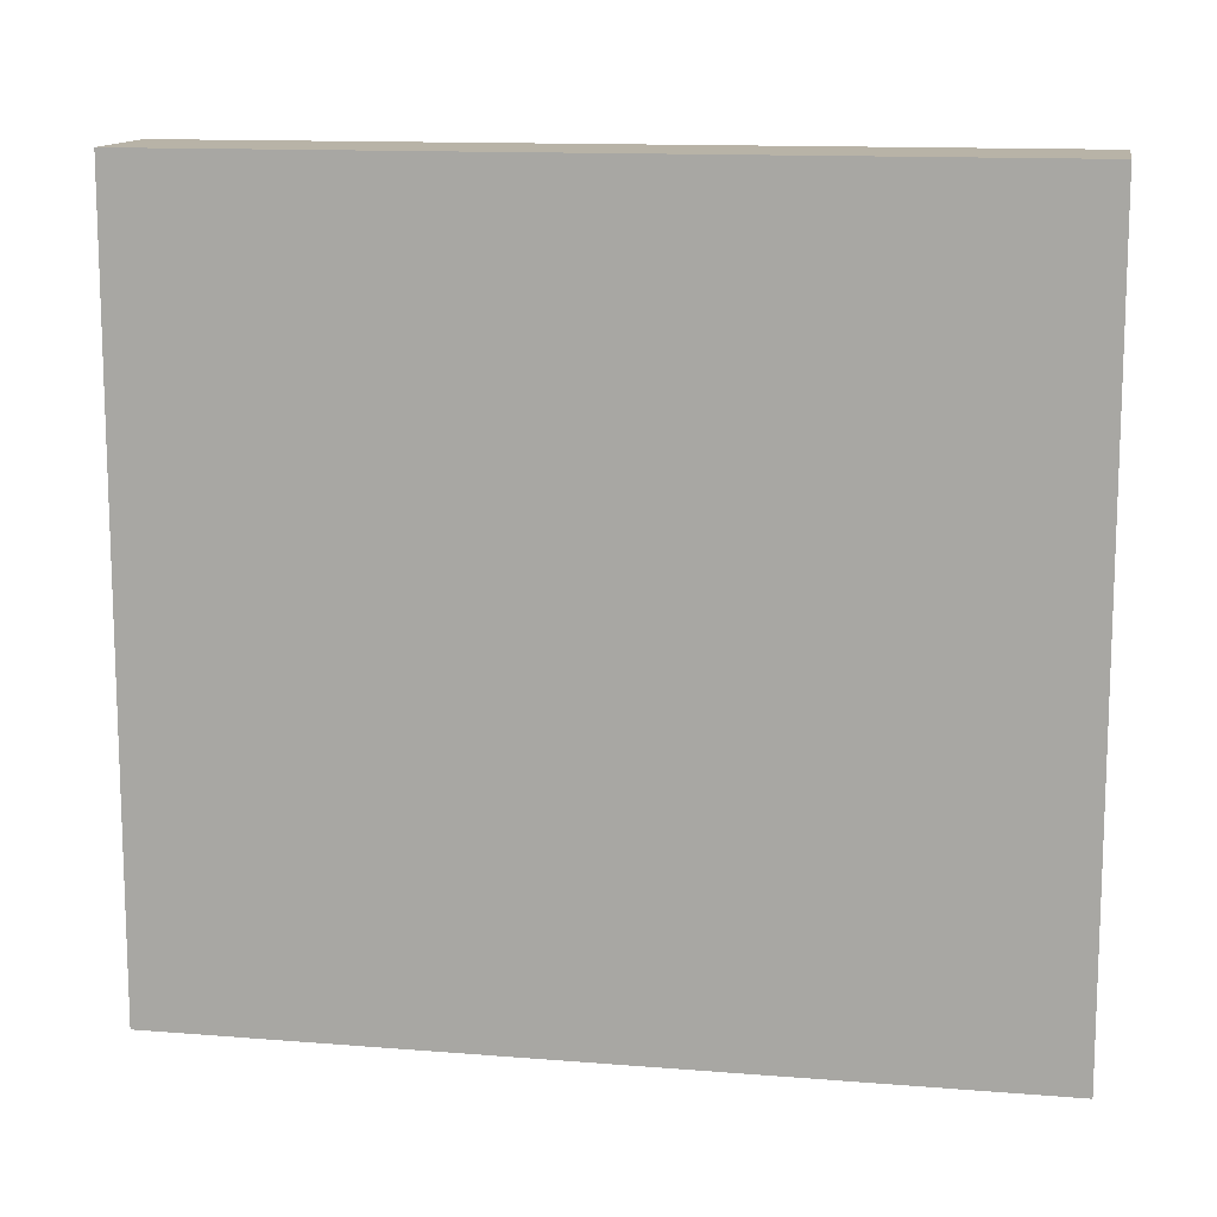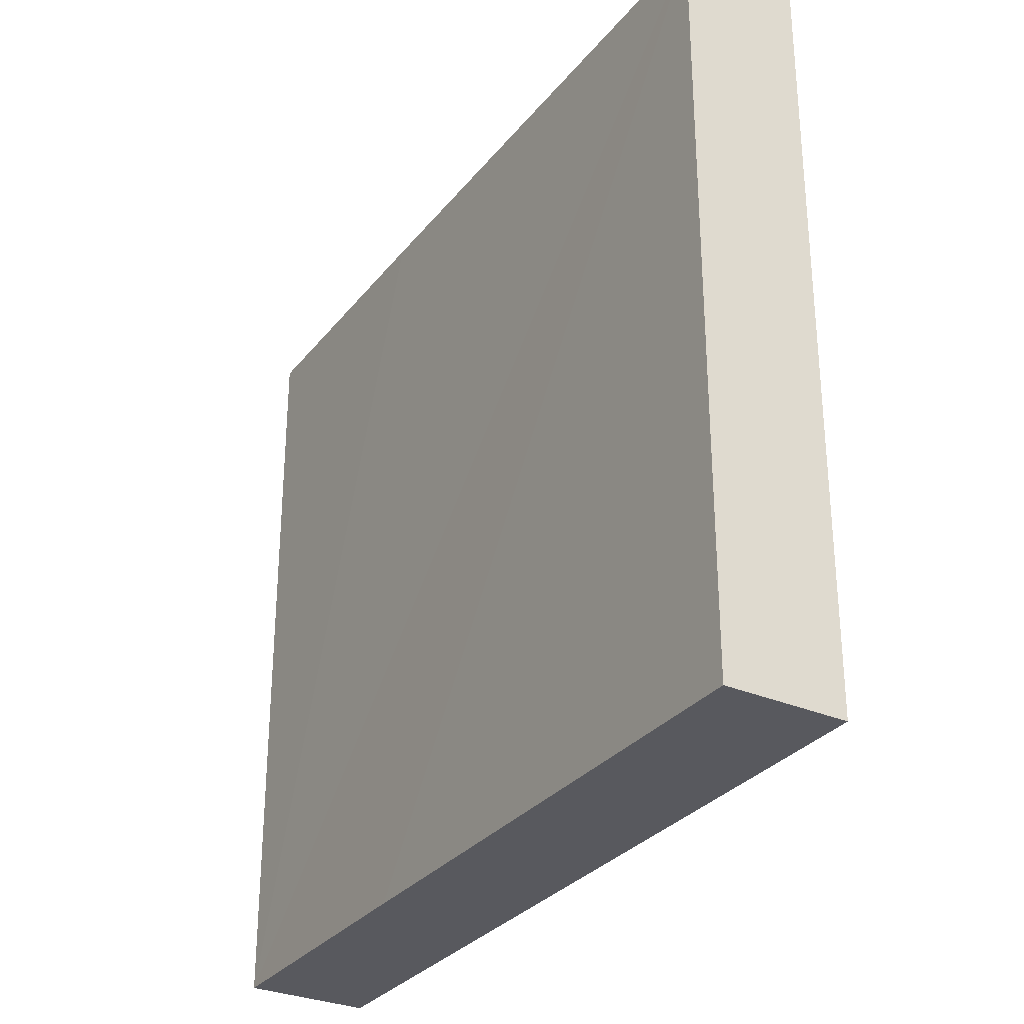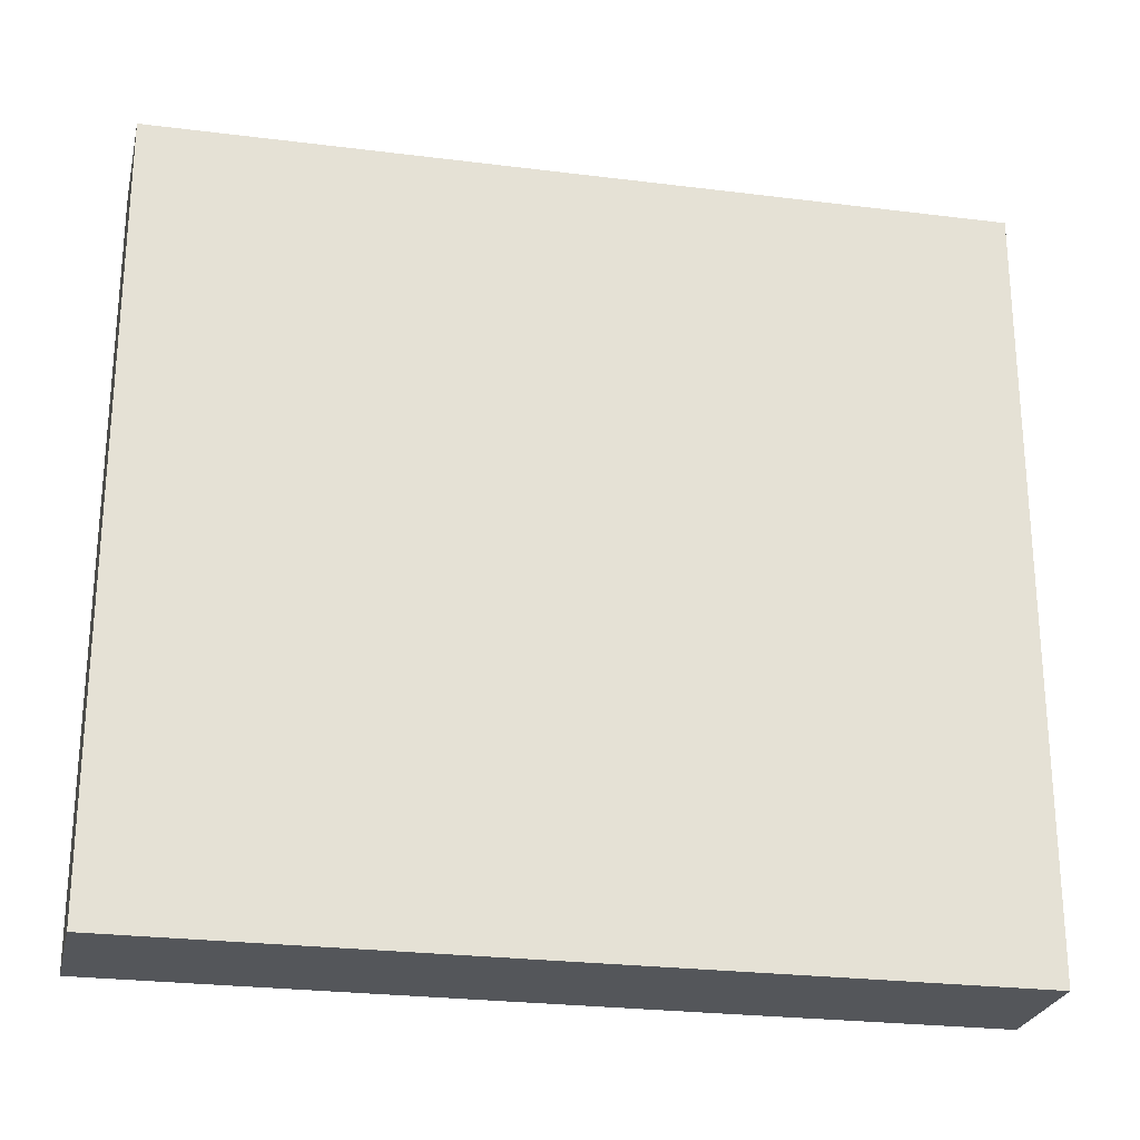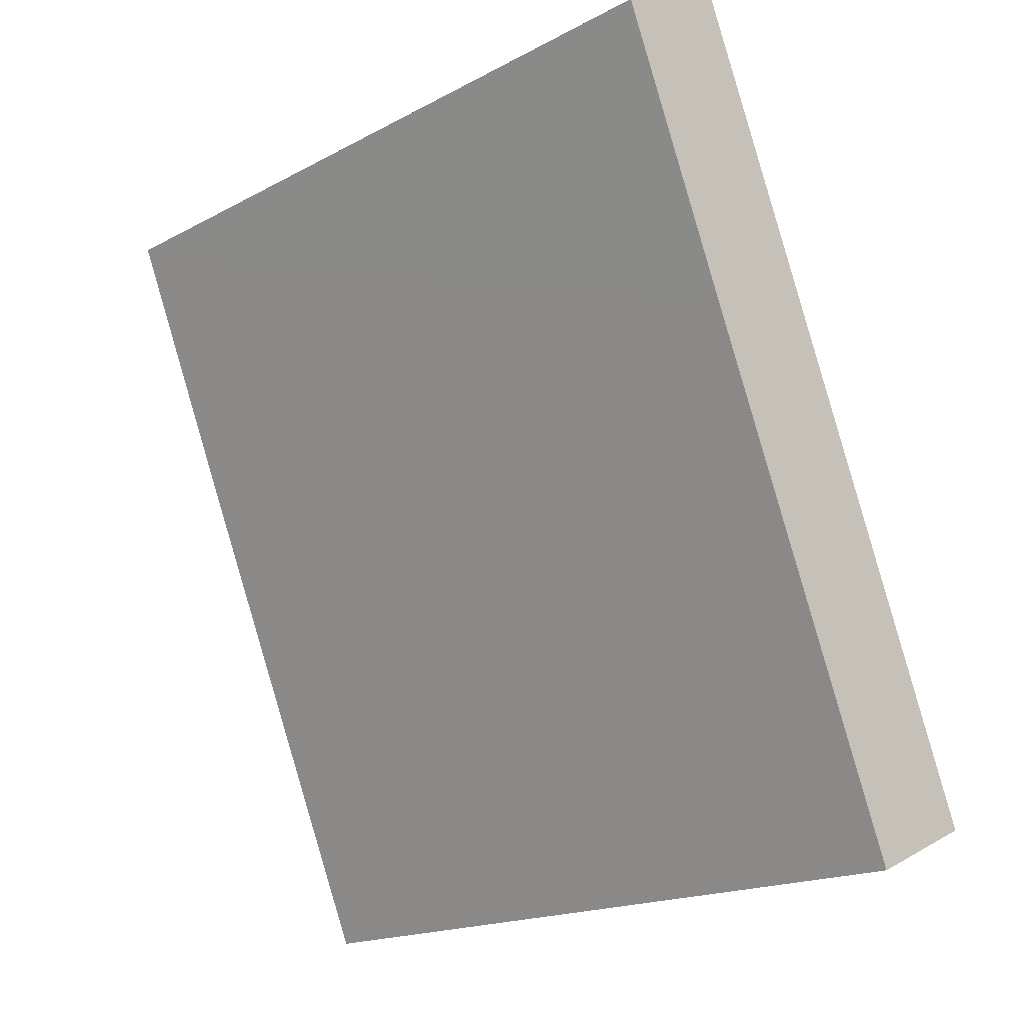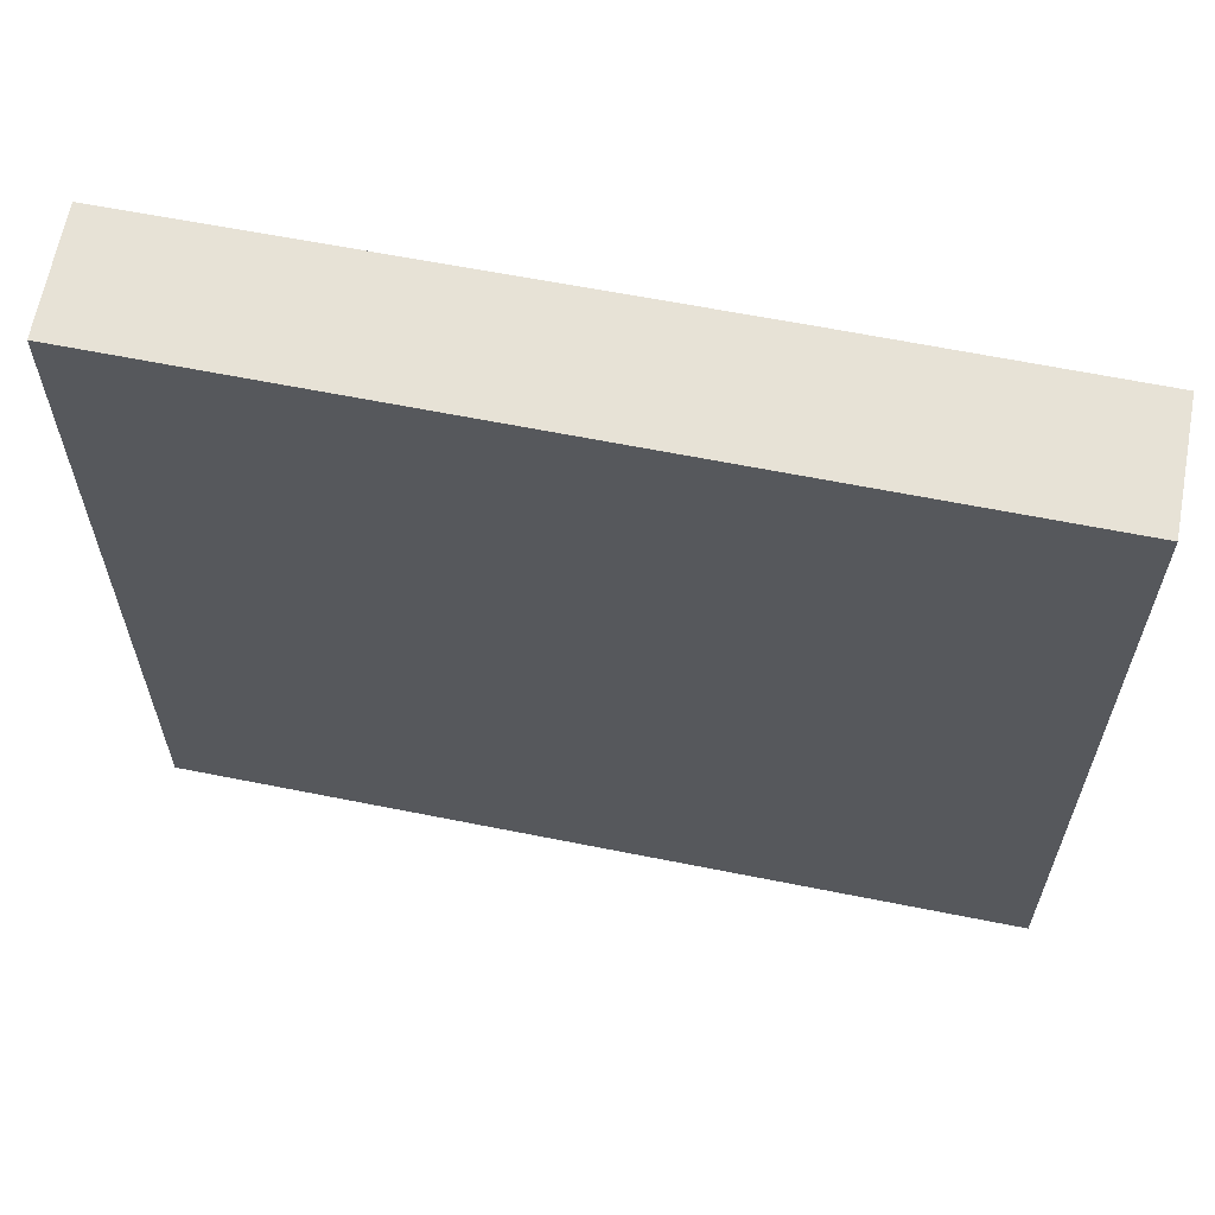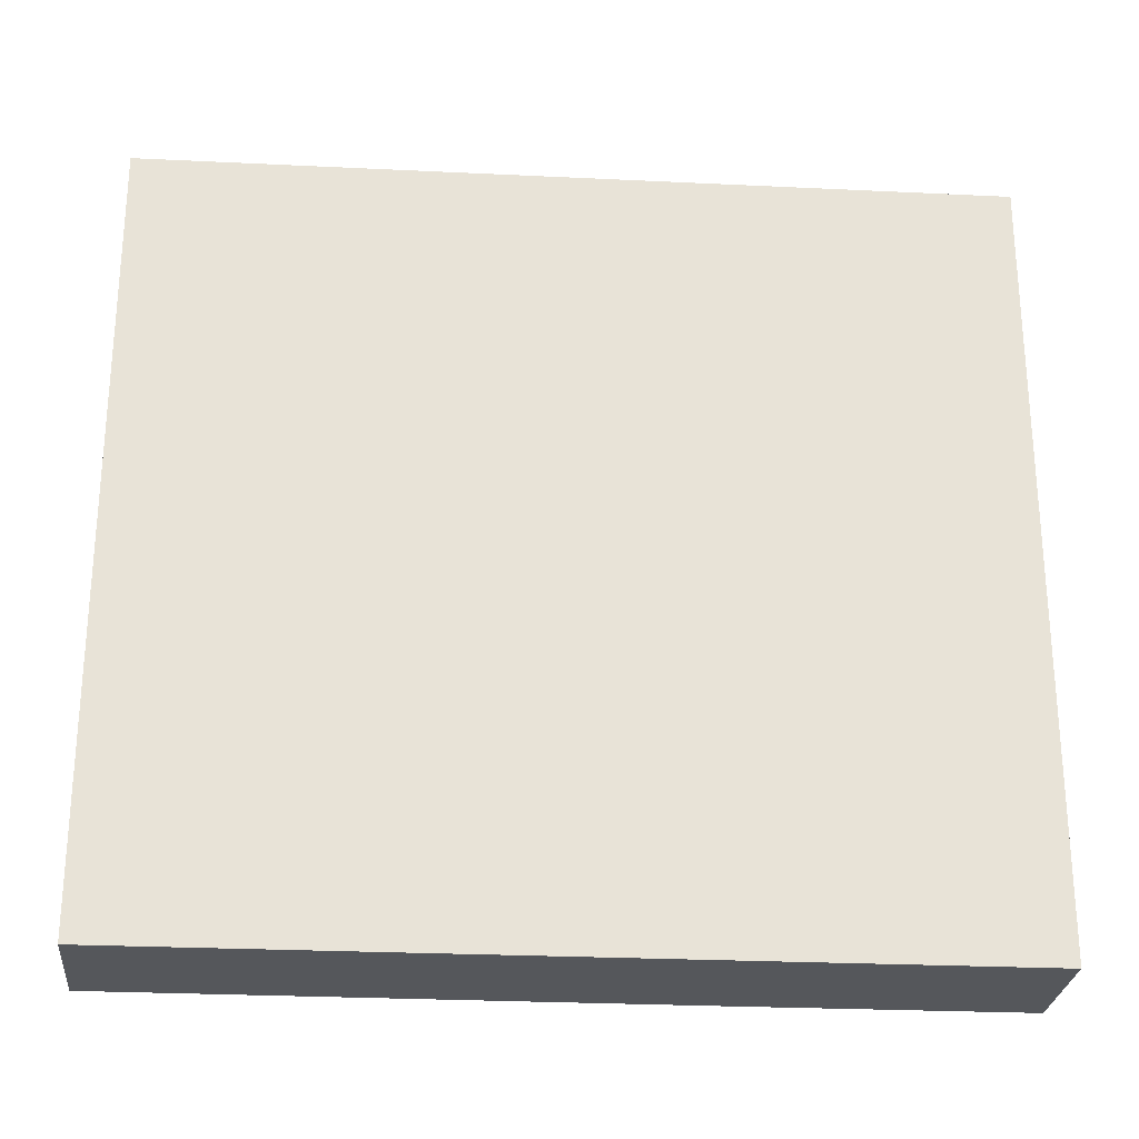
<metadata>
{"format":"obj","ext":"obj","renderer":"f3d","projection":"perspective","resolution":1024,"background":"white","views":[{"elev":12.8,"azim":-56.6,"up":"+Y"},{"elev":-30.3,"azim":171.7,"up":"+Y"},{"elev":-25.4,"azim":-78.7,"up":"+Y"},{"elev":-18.0,"azim":135.9,"up":"+Z"},{"elev":62.9,"azim":-55.8,"up":"+Y"},{"elev":-26.6,"azim":-71.6,"up":"+Y"}]}
</metadata>
<code>
v  10.19 17.88 16.79
v  2.403 17.88 5.739
v  7.517 17.88 17.95
v  7.634 17.88 10.65
v  5.558 17.88 5.739
v  2.637 17.88 -1.171
v  0 17.88 1.095e-15
v  10.19 -1.028e-15 16.79
v  7.634 -6.522e-16 10.65
v  2.637 7.17e-17 -1.171
v  5.558 -3.514e-16 5.739
v  0 0 0
v  7.517 -1.099e-15 17.95
v  2.403 -3.514e-16 5.739
g defaultobject
f 1 2 3
f 2 1 4
f 2 4 5
f 2 5 6
f 2 6 7
f 8 4 1
f 4 8 5
f 5 8 6
f 6 8 9
f 6 9 10
f 10 9 11
f 10 7 6
f 7 10 12
f 12 2 7
f 2 12 3
f 3 12 13
f 13 12 14
f 13 1 3
f 1 13 8
f 11 12 10
f 12 11 14
f 14 11 9
f 14 9 13
f 13 9 8

</code>
